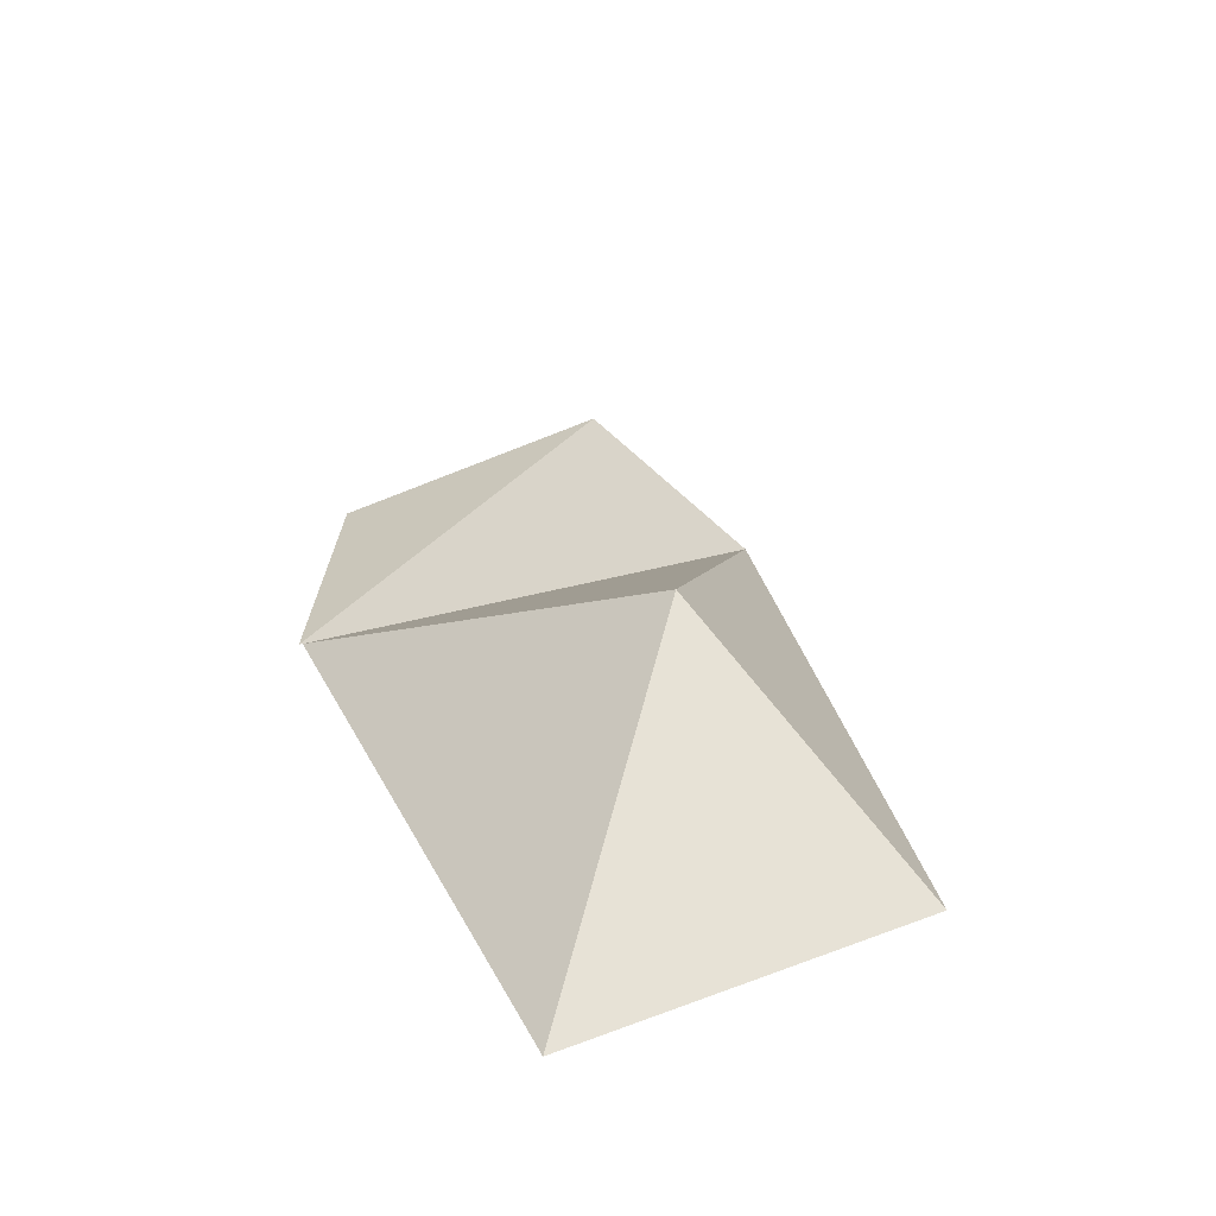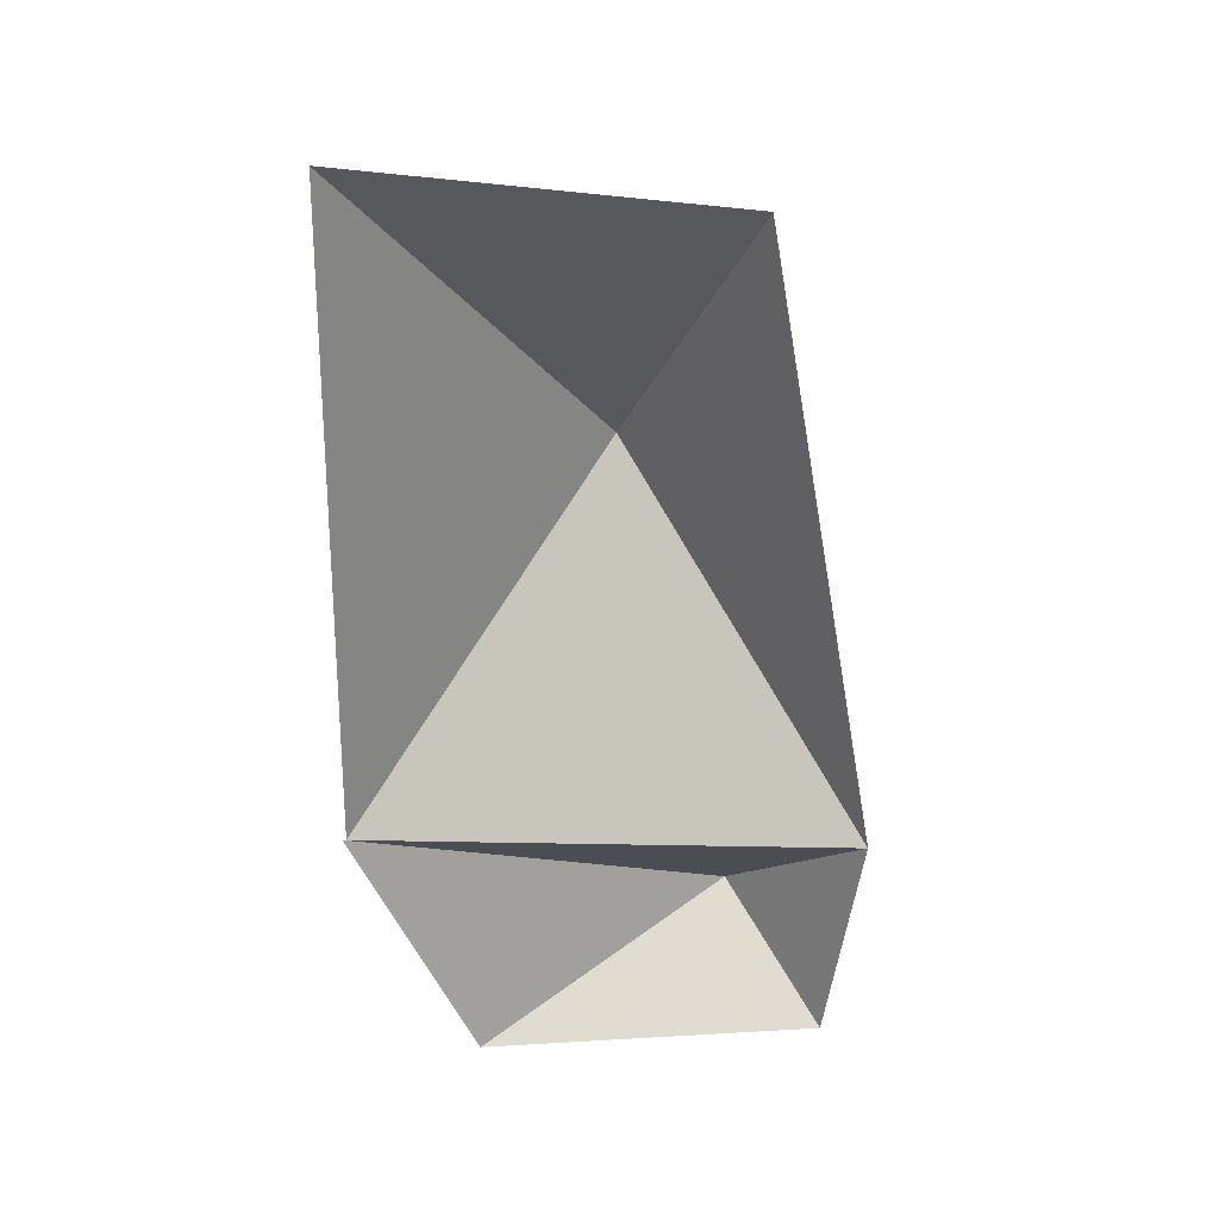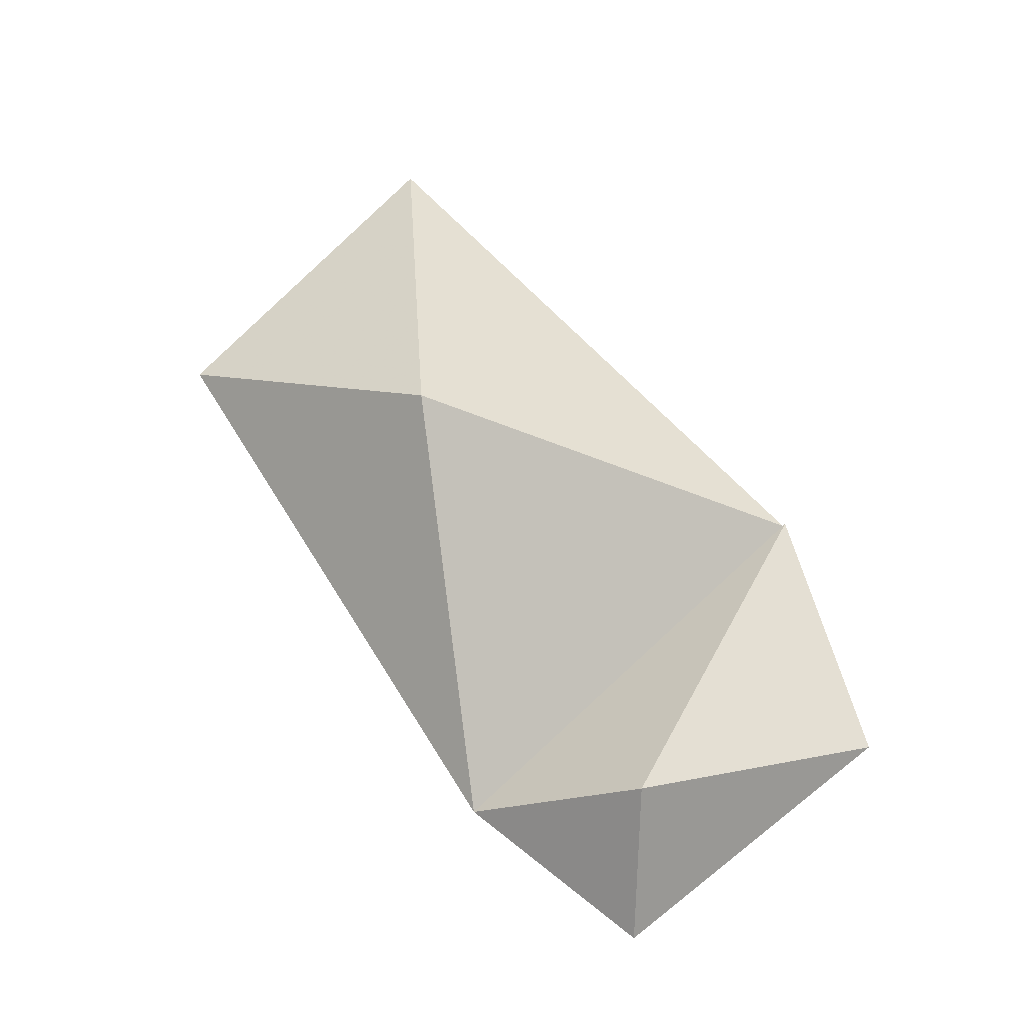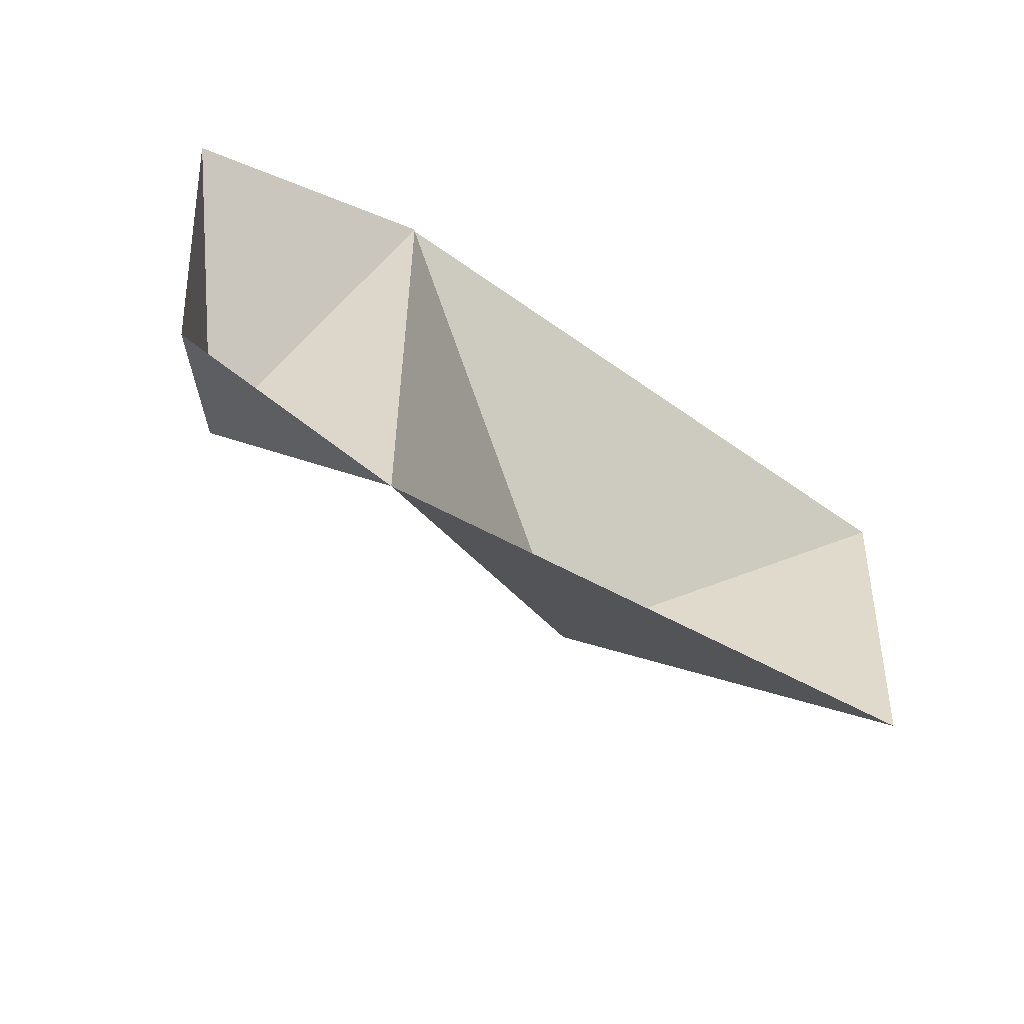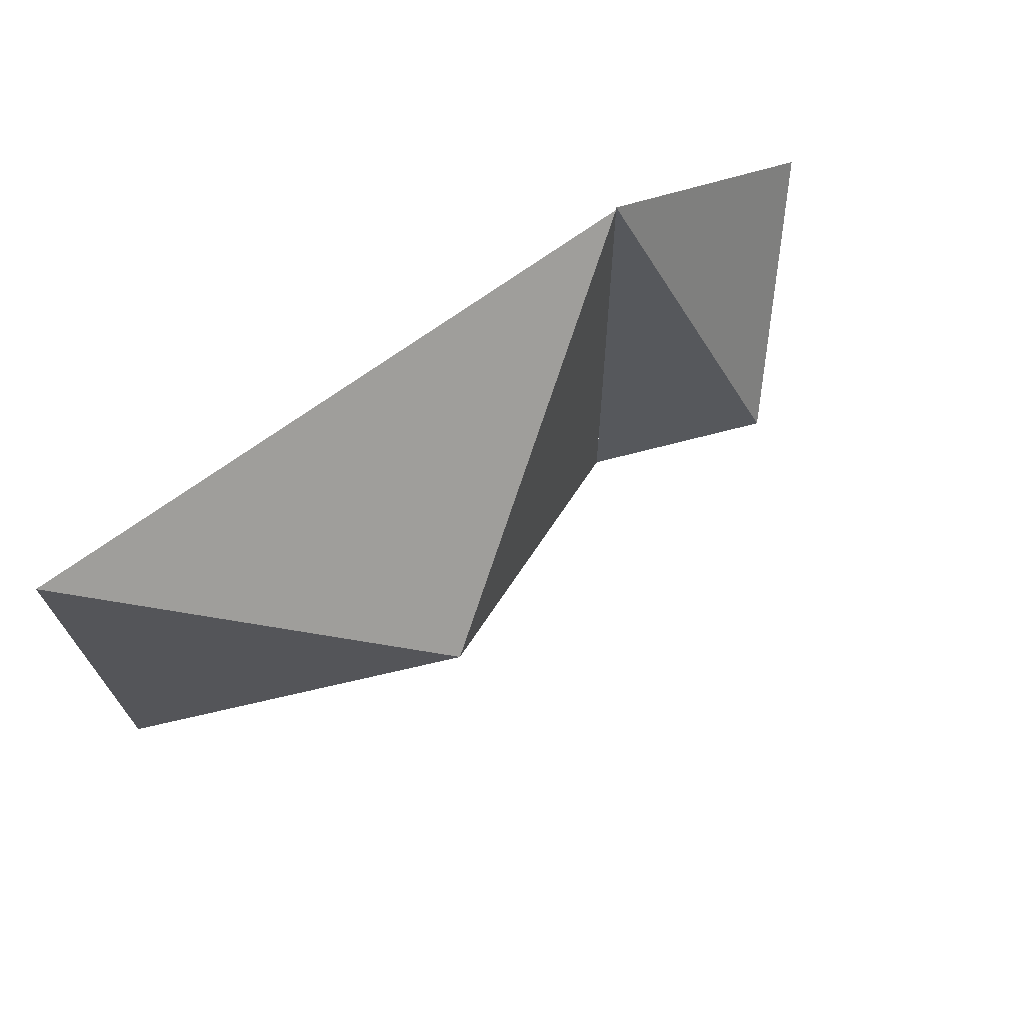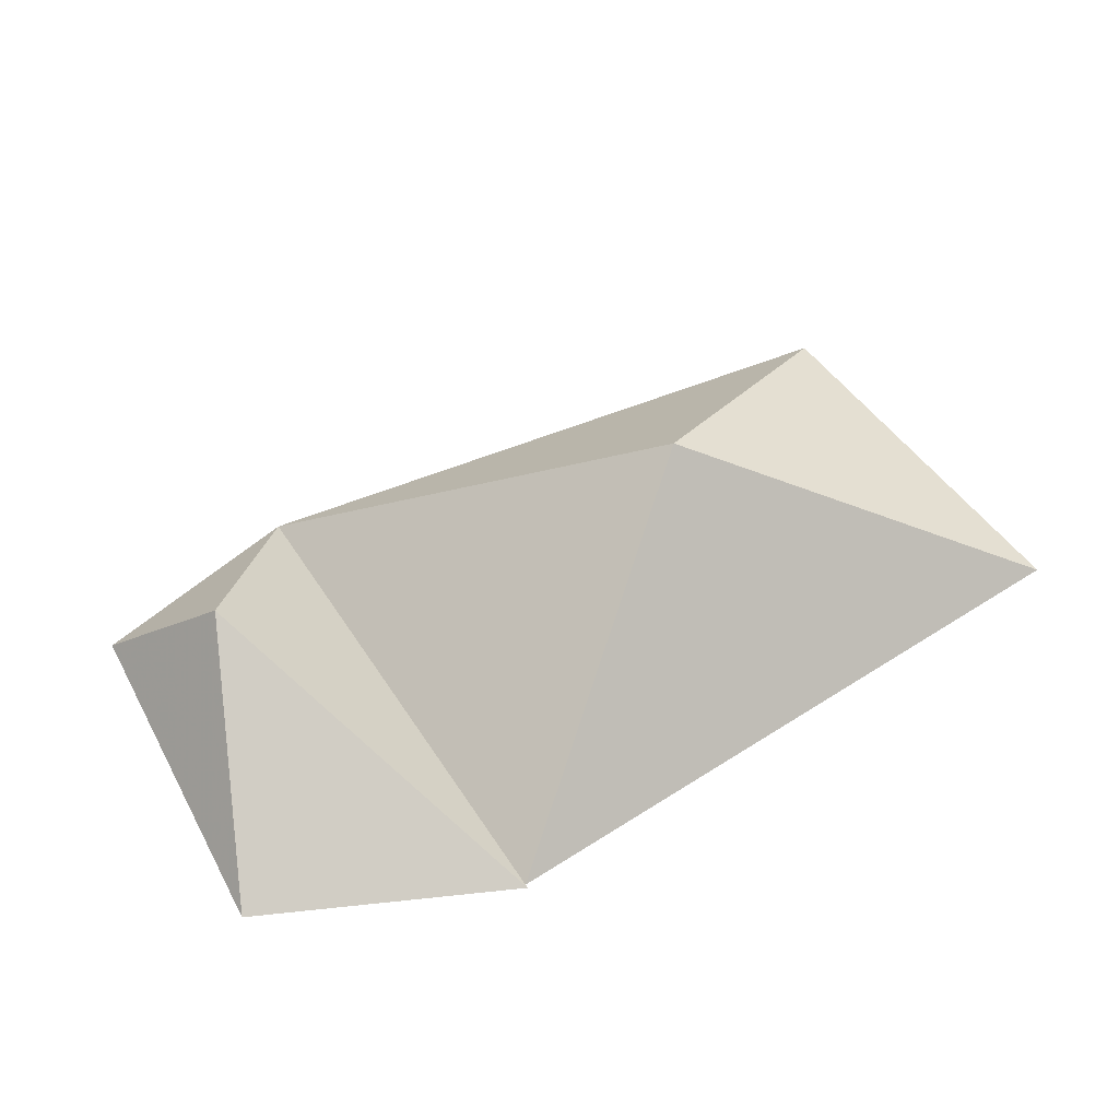
<metadata>
{"format":"obj","ext":"obj","renderer":"f3d","projection":"perspective","resolution":1024,"background":"white","views":[{"elev":30.4,"azim":66.6,"up":"+Y"},{"elev":-61.3,"azim":88.9,"up":"+Y"},{"elev":67.3,"azim":-133.4,"up":"+Y"},{"elev":-55.7,"azim":-37.3,"up":"+Z"},{"elev":62.0,"azim":141.5,"up":"+Z"},{"elev":59.8,"azim":-33.5,"up":"+Y"}]}
</metadata>
<code>
v -0.5 0 0.4922
v -0.5 0 -0.5
v 0.1875 0.375 -0.007812
v 0.8125 0 0.5
v 0.75 0 -0.25
v -0.5 0 0.5
v -1 0 0.2422
v -0.75 0.25 -0.25
v -0.9375 0 -0.4375
f 1 2 3
f 1 3 4
f 4 3 5
f 5 3 2
f 6 7 8
f 6 8 2
f 2 8 9
f 9 8 7

</code>
